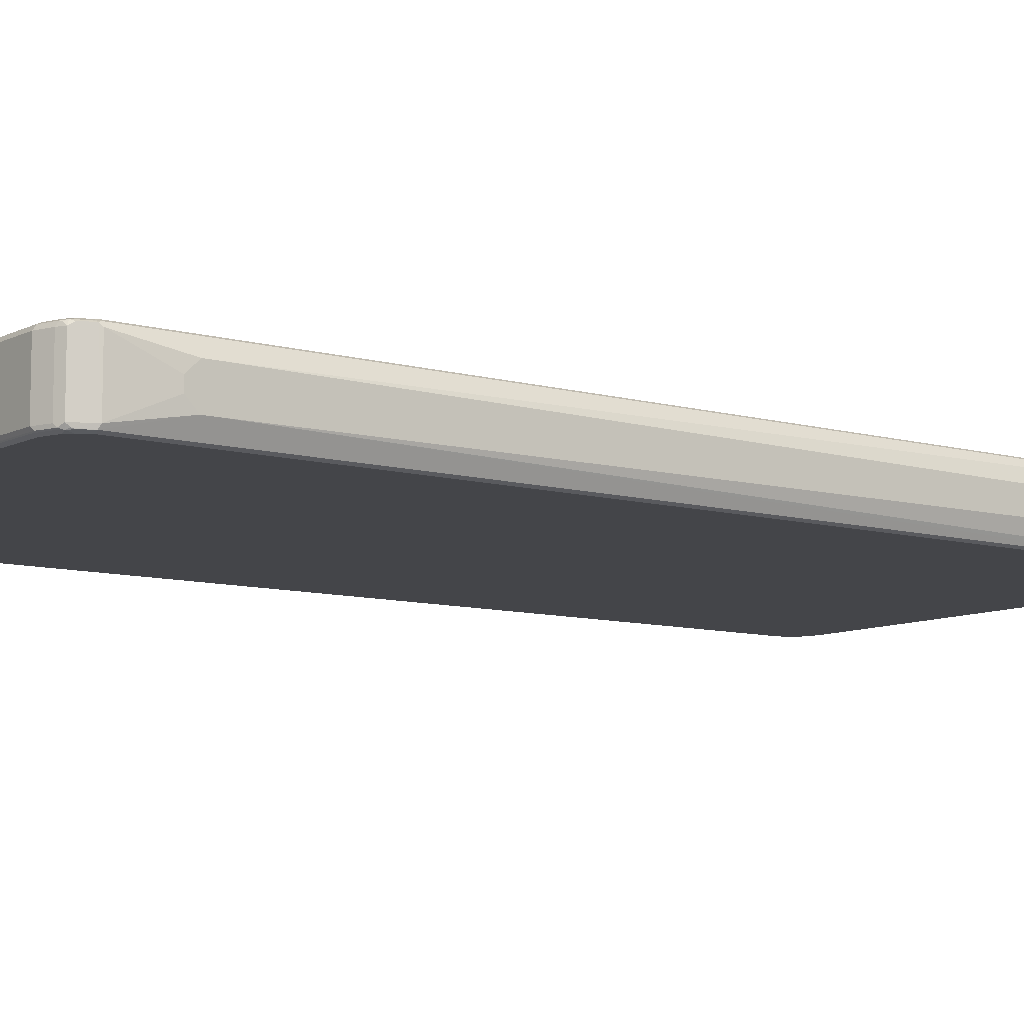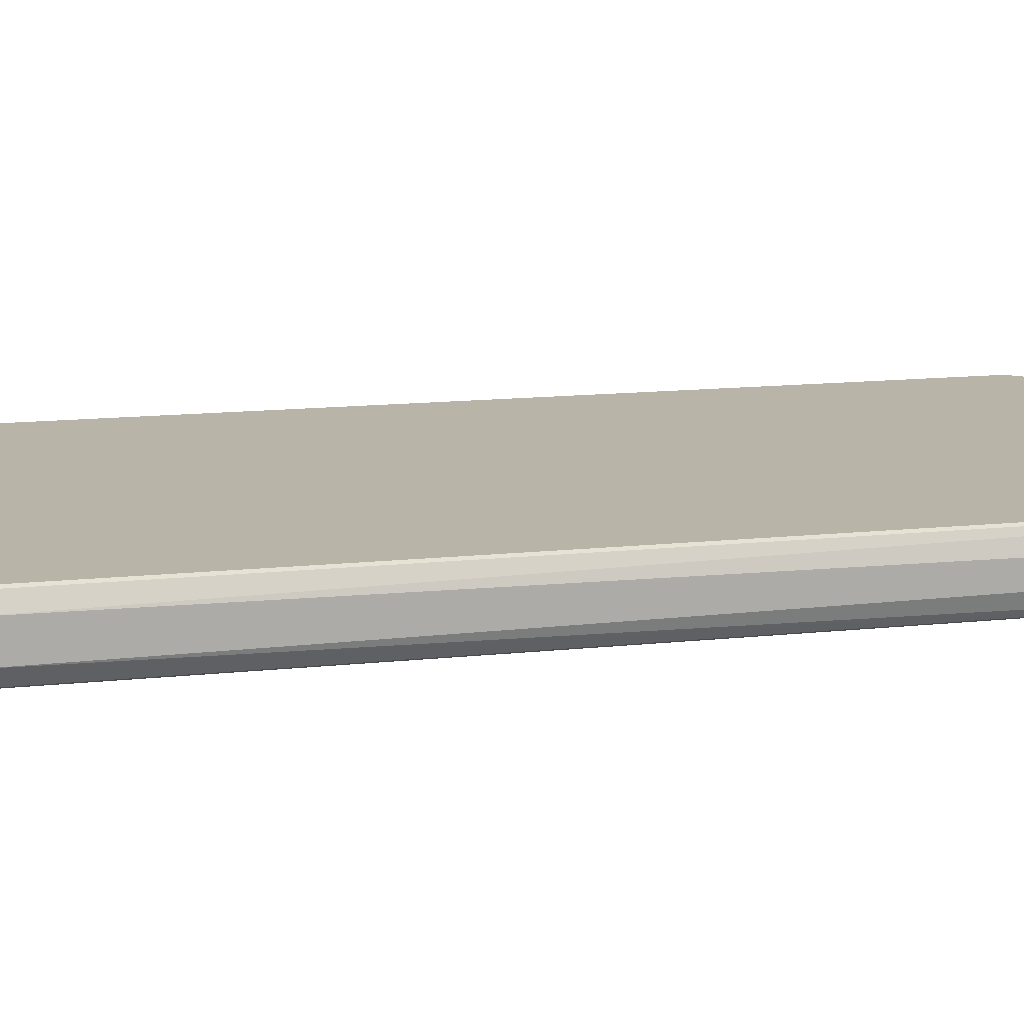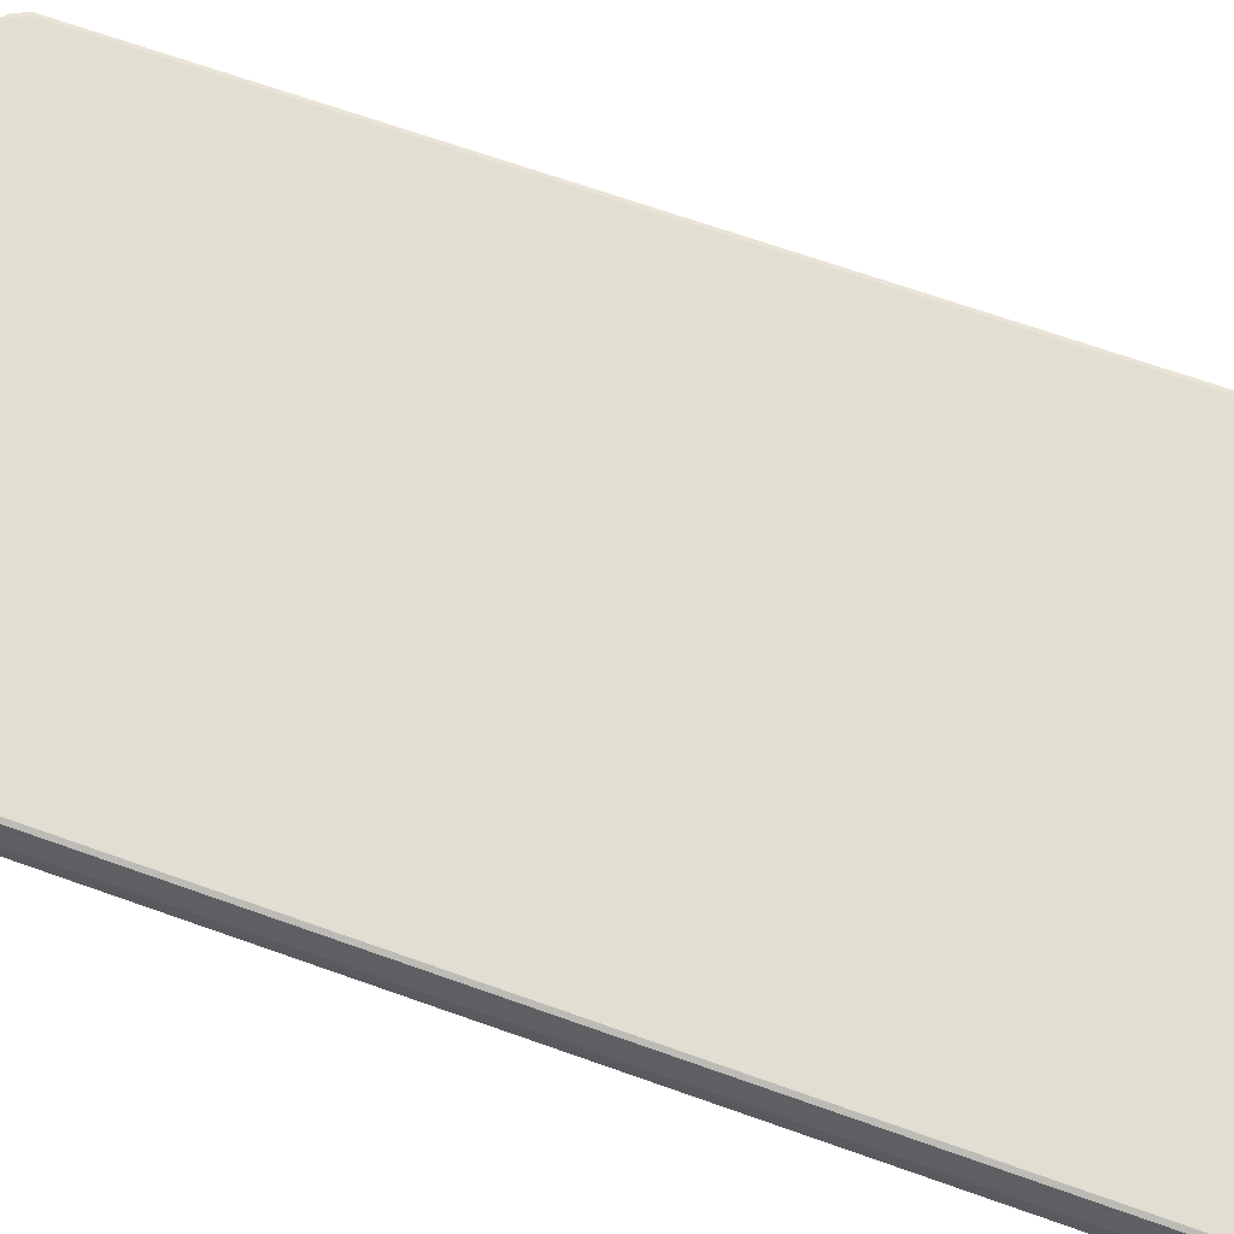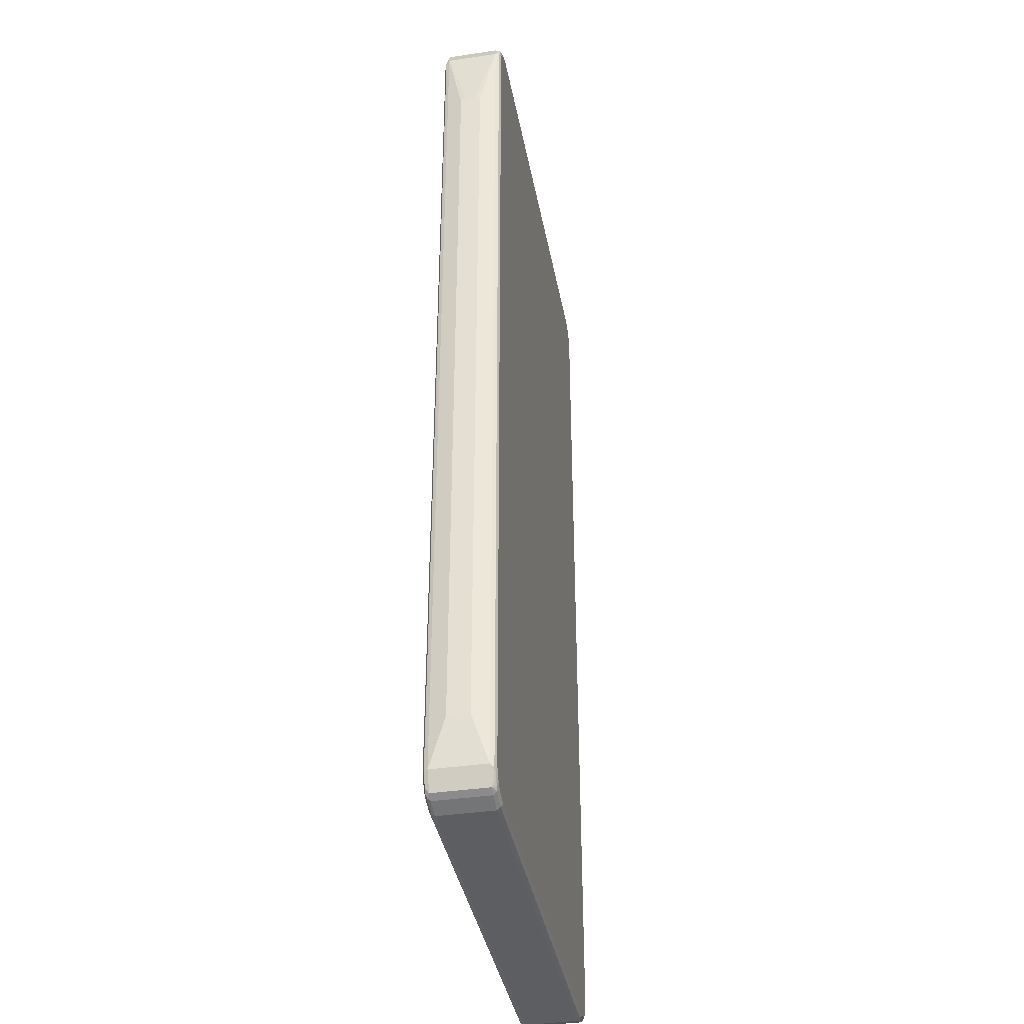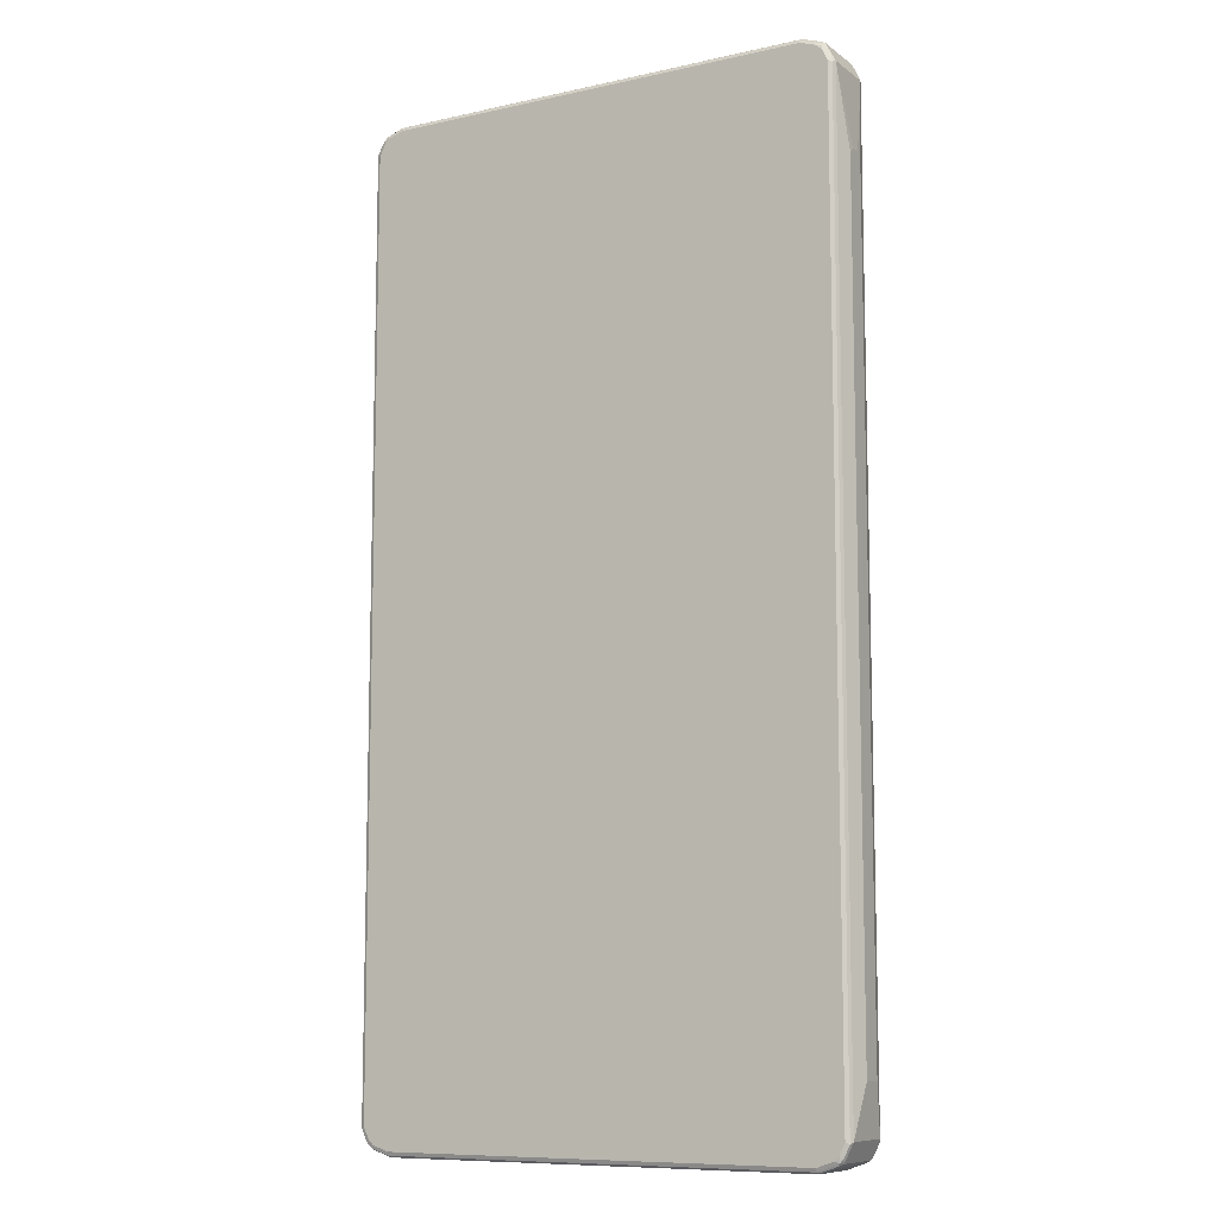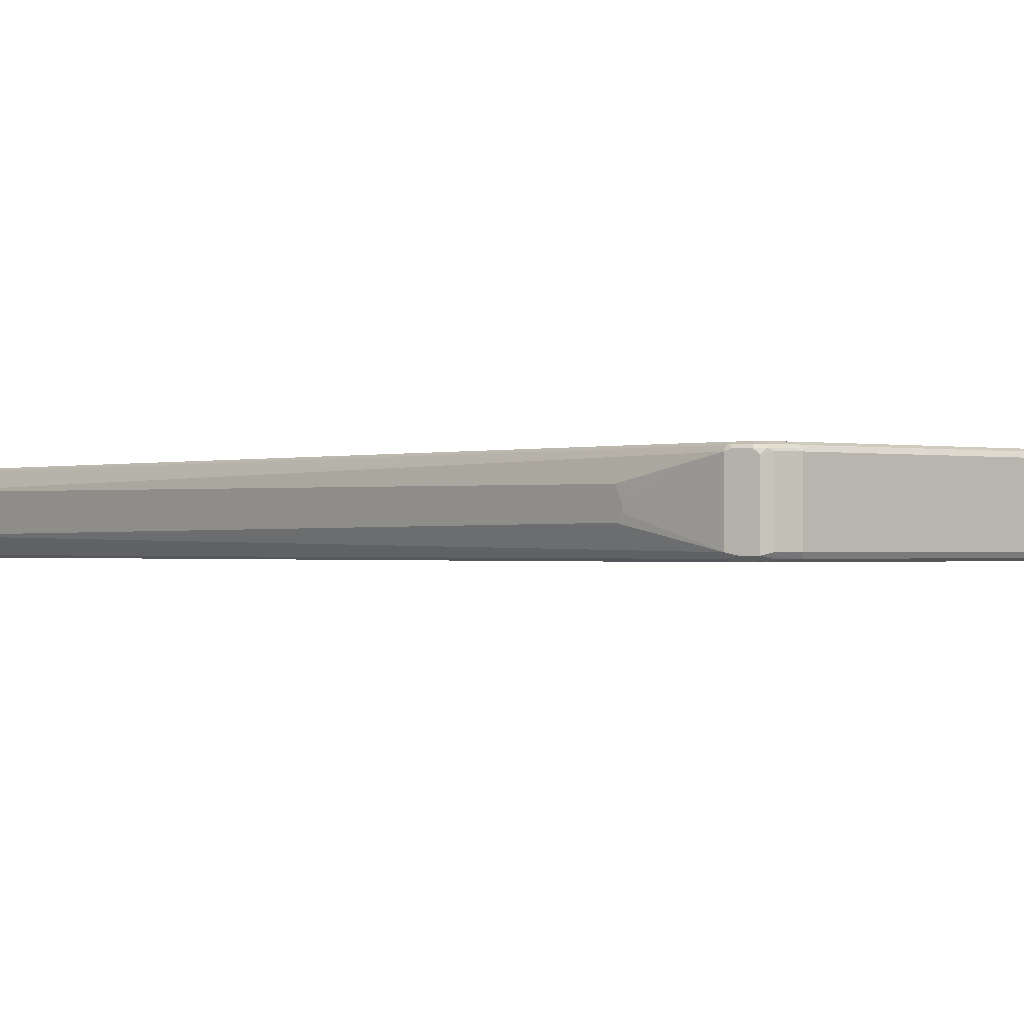
<metadata>
{"format":"obj","ext":"obj","renderer":"f3d","projection":"perspective","resolution":1024,"background":"white","views":[{"elev":-9.0,"azim":-127.1,"up":"+Z"},{"elev":13.2,"azim":-104.1,"up":"+Z"},{"elev":68.0,"azim":109.6,"up":"+Z"},{"elev":-38.5,"azim":100.5,"up":"+Y"},{"elev":-9.5,"azim":30.0,"up":"+Y"},{"elev":-0.6,"azim":-40.2,"up":"+Z"}]}
</metadata>
<code>
v -0.4557 -0.7077 -0.009691
v -0.4557 -0.7077 0
v -0.4557 -0.6979 -0.01938
v -0.4459 -0.8434 -0.04847
v -0.4557 -0.6979 0.01938
v -0.4459 -0.8434 0.04847
v -0.4557 0.7173 -0.02908
v -0.4427 -0.8401 -0.05494
v -0.4394 -0.8563 -0.0517
v -0.4298 -0.8757 -0.0517
v -0.4427 -0.8498 -0.04523
v -0.4557 0.7173 0.02908
v -0.4427 -0.8498 0.0517
v -0.4427 -0.8434 0.05494
v -0.4557 0.7367 -0.02908
v -0.4362 -0.8434 -0.05817
v -0.4314 -0.8677 -0.05332
v -0.4427 0.8465 -0.05494
v -0.4298 -0.8757 0.04523
v -0.4249 -0.8708 -0.05655
v -0.4169 -0.8724 -0.05817
v -0.4136 -0.8788 -0.05494
v -0.3846 -0.8886 -0.05494
v -0.3926 -0.887 -0.05332
v -0.3878 -0.8919 -0.04847
v -0.4169 -0.8822 -0.04847
v -0.4557 0.7367 0.02908
v -0.441 -0.8483 0.05574
v -0.433 -0.8692 0.0517
v -0.4314 -0.8677 0.05574
v -0.4362 -0.8434 0.05817
v -0.4427 0.8434 0.05494
v -0.4557 0.7465 -0.01938
v -0.4459 0.8434 -0.04847
v -0.4265 -0.8628 -0.05817
v -0.4362 0.8434 -0.05817
v -0.4427 0.8498 -0.04847
v -0.4314 0.8701 -0.05332
v -0.433 0.8659 -0.05494
v -0.4169 -0.8822 0.04847
v -0.4233 -0.8788 0.0517
v -0.3878 -0.8822 -0.05817
v 0.391 -0.8886 -0.05494
v -0.3878 -0.8919 0.04847
v 0.3878 -0.8919 -0.04847
v -0.4435 0.8483 0.05332
v -0.4459 0.8434 0.04847
v -0.4557 0.7465 0.01938
v -0.4217 -0.8773 0.05574
v -0.4169 -0.8724 0.05817
v -0.4265 -0.8628 0.05817
v -0.4362 0.8434 0.05817
v -0.4375 0.853 0.05574
v -0.4557 0.7561 -0.009691
v -0.4265 0.8628 -0.05817
v -0.4298 0.8757 -0.04847
v -0.4265 0.8736 -0.05574
v -0.3942 -0.8886 0.0517
v 0.3878 -0.8822 -0.05817
v 0.4201 -0.8788 -0.05494
v 0.3878 -0.8919 0.04847
v 0.3926 -0.8895 0.05332
v -0.3878 -0.8886 0.05494
v -0.3926 -0.887 0.05574
v 0.4169 -0.8822 -0.04847
v -0.4338 0.8677 0.05332
v -0.4298 0.8757 0.04847
v -0.4557 0.7561 0.009691
v -0.3878 -0.8822 0.05817
v -0.4265 0.8628 0.05817
v -0.4277 0.8724 0.05574
v -0.4169 0.8724 -0.05817
v -0.4169 0.8822 -0.04847
v -0.4217 0.8797 -0.05332
v -0.4169 0.8788 -0.05494
v 0.4169 -0.8724 -0.05817
v 0.4277 -0.8724 -0.05574
v 0.4241 -0.8773 -0.05332
v 0.4169 -0.8822 0.04847
v 0.3878 -0.8886 0.05494
v 0.4217 -0.8797 0.05332
v 0.3878 -0.8822 0.05817
v 0.4298 -0.8757 -0.04847
v -0.4241 0.8773 0.05332
v -0.4169 0.8822 0.04847
v -0.4169 0.8724 0.05817
v -0.4201 0.8788 0.05494
v -0.3878 0.8822 -0.05817
v -0.3878 0.8919 -0.04847
v -0.3926 0.8895 -0.05332
v -0.3878 0.8886 -0.05494
v 0.4265 -0.8628 -0.05817
v 0.4338 -0.8677 -0.05332
v 0.4375 -0.853 -0.05574
v 0.4298 -0.8757 0.04847
v 0.4169 -0.8788 0.05494
v 0.4265 -0.8736 0.05574
v 0.4169 -0.8724 0.05817
v 0.4435 -0.8483 -0.05332
v -0.3878 0.8919 0.04847
v -0.3878 0.8822 0.05817
v -0.391 0.8886 0.05494
v 0.3926 0.887 -0.05574
v 0.3878 0.8822 -0.05817
v 0.3878 0.8919 -0.04847
v 0.3878 0.8886 -0.05494
v 0.4362 -0.8434 -0.05817
v 0.4427 -0.8434 -0.05494
v 0.4314 -0.8701 0.05332
v 0.4427 -0.8498 0.04847
v 0.433 -0.8659 0.05494
v 0.4265 -0.8628 0.05817
v 0.4459 -0.8434 -0.04847
v 0.4459 -0.8434 0.04847
v 0.3878 0.8919 0.04847
v 0.3878 0.8822 0.05817
v 0.3846 0.8886 0.05494
v 0.3942 0.8886 -0.0517
v 0.4217 0.8773 -0.05574
v 0.4169 0.8724 -0.05817
v 0.4169 0.8822 -0.04847
v 0.4362 0.8434 -0.05817
v 0.4427 0.8434 -0.05494
v 0.4427 -0.8465 0.05494
v 0.4362 -0.8434 0.05817
v 0.4557 -0.7561 -0.01938
v 0.4459 0.8434 -0.04847
v 0.4557 -0.7561 0.01938
v 0.4459 0.8434 0.04847
v 0.3926 0.887 0.05332
v 0.4298 0.8757 0.0517
v 0.4169 0.8822 0.04847
v 0.4169 0.8724 0.05817
v 0.4136 0.8788 0.05494
v 0.4233 0.8788 -0.0517
v 0.4314 0.8677 -0.05574
v 0.4265 0.8628 -0.05817
v 0.4298 0.8757 -0.04523
v 0.441 0.8483 -0.05574
v 0.4427 0.8498 -0.0517
v 0.4427 0.8401 0.05494
v 0.4362 0.8434 0.05817
v 0.4557 0.6979 -0.01938
v 0.4557 0.7077 -0.009691
v 0.4557 0.6979 0.01938
v 0.4557 0.7077 0.009691
v 0.4427 0.8498 0.04523
v 0.4394 0.8563 0.0517
v 0.4249 0.8708 0.05655
v 0.4314 0.8677 0.05332
v 0.4265 0.8628 0.05817
v 0.433 0.8692 -0.0517
f 1 2 5
f 1 5 12
f 1 12 27
f 1 27 48
f 1 48 68
f 1 68 54
f 1 54 33
f 1 33 15
f 1 15 7
f 1 7 3
f 1 3 4
f 1 4 6
f 1 6 2
f 2 6 5
f 3 7 4
f 4 8 9
f 4 9 10
f 4 10 11
f 4 11 13
f 4 13 6
f 4 7 8
f 5 6 12
f 6 13 14
f 6 14 12
f 7 15 18
f 7 18 8
f 8 16 17
f 8 17 10
f 8 10 9
f 8 18 36
f 8 36 16
f 10 19 13
f 10 13 11
f 10 17 35
f 10 35 20
f 10 20 21
f 10 21 22
f 10 22 23
f 10 23 24
f 10 24 25
f 10 25 26
f 10 26 40
f 10 40 19
f 12 14 32
f 12 32 27
f 13 28 14
f 13 19 29
f 13 29 30
f 13 30 28
f 14 28 31
f 14 31 52
f 14 52 32
f 15 33 34
f 15 34 18
f 16 35 17
f 16 36 55
f 16 55 72
f 16 72 88
f 16 88 104
f 16 104 120
f 16 120 137
f 16 137 122
f 16 122 107
f 16 107 92
f 16 92 76
f 16 76 59
f 16 59 42
f 16 42 21
f 16 21 35
f 18 34 37
f 18 37 38
f 18 38 39
f 18 39 55
f 18 55 36
f 19 40 41
f 19 41 29
f 20 35 21
f 21 42 23
f 21 23 22
f 23 42 59
f 23 59 43
f 23 43 45
f 23 45 25
f 23 25 24
f 25 44 40
f 25 40 26
f 25 45 61
f 25 61 44
f 27 32 46
f 27 46 47
f 27 47 48
f 28 30 31
f 29 41 49
f 29 49 30
f 30 49 50
f 30 50 51
f 30 51 31
f 31 51 50
f 31 50 69
f 31 69 82
f 31 82 98
f 31 98 112
f 31 112 125
f 31 125 142
f 31 142 151
f 31 151 133
f 31 133 116
f 31 116 101
f 31 101 86
f 31 86 70
f 31 70 52
f 32 52 53
f 32 53 46
f 33 54 34
f 34 47 46
f 34 46 37
f 34 54 68
f 34 68 47
f 37 46 56
f 37 56 38
f 38 56 57
f 38 57 39
f 39 57 55
f 40 44 58
f 40 58 41
f 41 58 64
f 41 64 49
f 43 59 76
f 43 76 60
f 43 60 65
f 43 65 45
f 44 61 62
f 44 62 63
f 44 63 64
f 44 64 58
f 45 65 79
f 45 79 61
f 46 53 71
f 46 71 66
f 46 66 67
f 46 67 56
f 47 68 48
f 49 64 69
f 49 69 50
f 52 70 71
f 52 71 53
f 55 57 72
f 56 67 85
f 56 85 73
f 56 73 74
f 56 74 57
f 57 74 75
f 57 75 72
f 60 76 77
f 60 77 78
f 60 78 65
f 61 79 81
f 61 81 62
f 62 80 63
f 62 81 96
f 62 96 80
f 63 80 64
f 64 80 82
f 64 82 69
f 65 78 83
f 65 83 95
f 65 95 79
f 66 71 67
f 67 84 85
f 67 71 84
f 70 86 71
f 71 86 87
f 71 87 84
f 72 75 91
f 72 91 88
f 73 85 100
f 73 100 89
f 73 89 90
f 73 90 74
f 74 90 91
f 74 91 75
f 76 92 77
f 77 93 83
f 77 83 78
f 77 92 107
f 77 107 94
f 77 94 99
f 77 99 93
f 79 95 81
f 80 96 98
f 80 98 82
f 81 95 97
f 81 97 96
f 83 93 99
f 83 99 95
f 84 87 85
f 85 87 102
f 85 102 100
f 86 101 102
f 86 102 87
f 88 91 103
f 88 103 104
f 89 100 115
f 89 115 105
f 89 105 90
f 90 105 106
f 90 106 91
f 91 106 103
f 94 107 108
f 94 108 99
f 95 109 97
f 95 99 110
f 95 110 109
f 96 97 98
f 97 109 111
f 97 111 112
f 97 112 98
f 99 108 123
f 99 123 127
f 99 127 113
f 99 113 114
f 99 114 110
f 100 102 117
f 100 117 115
f 101 116 117
f 101 117 102
f 103 106 105
f 103 105 118
f 103 118 135
f 103 135 119
f 103 119 120
f 103 120 104
f 105 121 135
f 105 135 118
f 105 115 132
f 105 132 121
f 107 122 123
f 107 123 108
f 109 110 124
f 109 124 111
f 110 114 124
f 111 124 125
f 111 125 112
f 113 126 128
f 113 128 114
f 113 127 143
f 113 143 126
f 114 128 145
f 114 145 129
f 114 129 141
f 114 141 124
f 115 117 130
f 115 130 131
f 115 131 132
f 116 133 134
f 116 134 117
f 117 134 131
f 117 131 130
f 119 135 152
f 119 152 136
f 119 136 120
f 120 136 137
f 121 138 135
f 121 132 131
f 121 131 138
f 122 137 136
f 122 136 139
f 122 139 123
f 123 139 140
f 123 140 127
f 124 141 142
f 124 142 125
f 126 143 144
f 126 144 146
f 126 146 145
f 126 145 128
f 127 140 147
f 127 147 129
f 127 129 146
f 127 146 144
f 127 144 143
f 129 145 146
f 129 147 131
f 129 131 148
f 129 148 141
f 131 134 133
f 131 133 149
f 131 149 151
f 131 151 150
f 131 150 141
f 131 141 148
f 131 147 140
f 131 140 138
f 133 151 149
f 135 138 152
f 136 152 140
f 136 140 139
f 138 140 152
f 141 150 142
f 142 150 151

</code>
